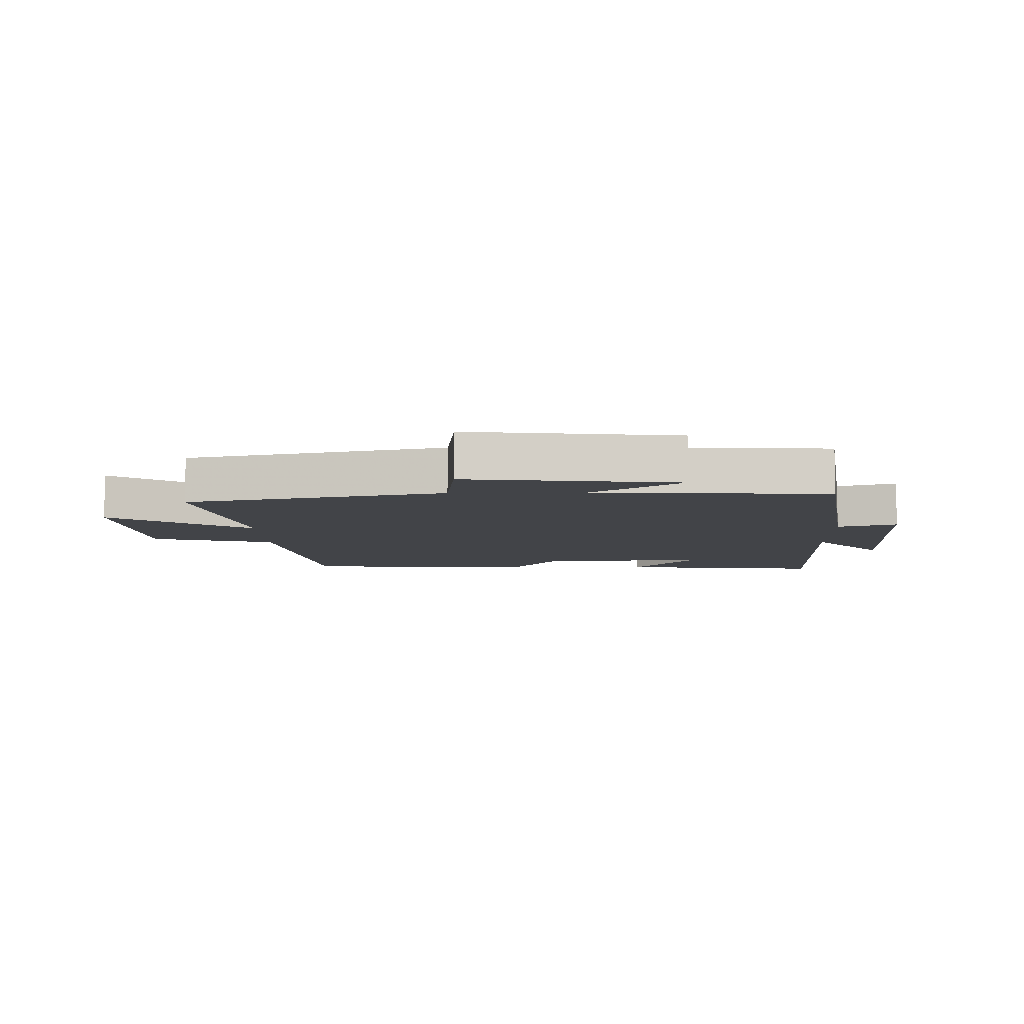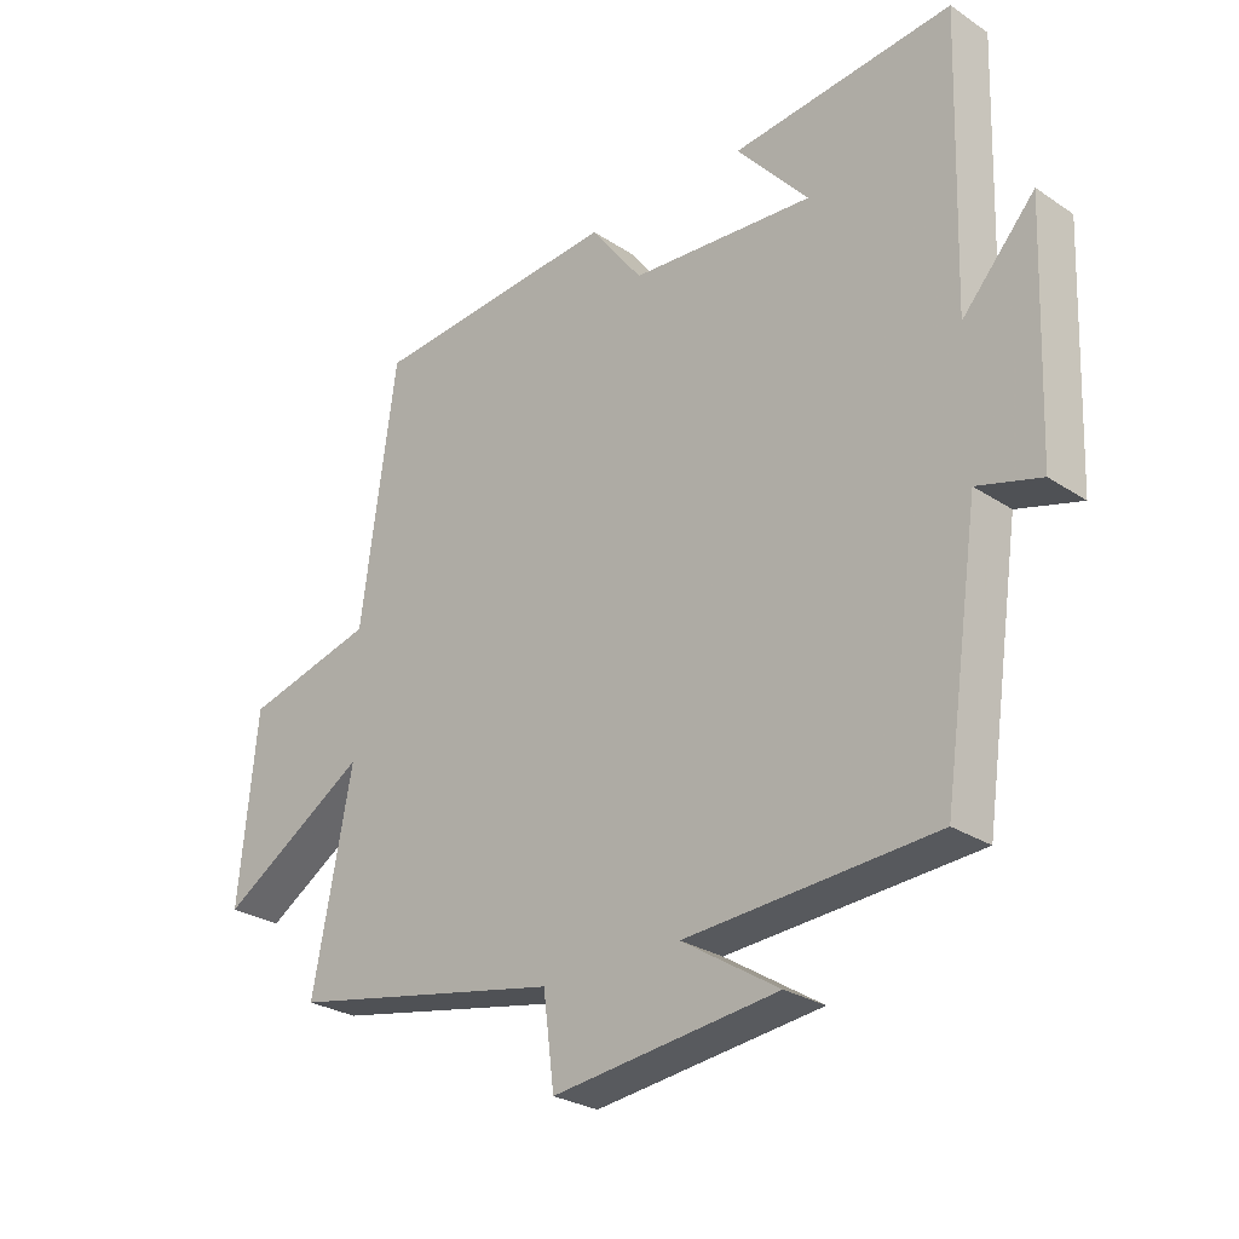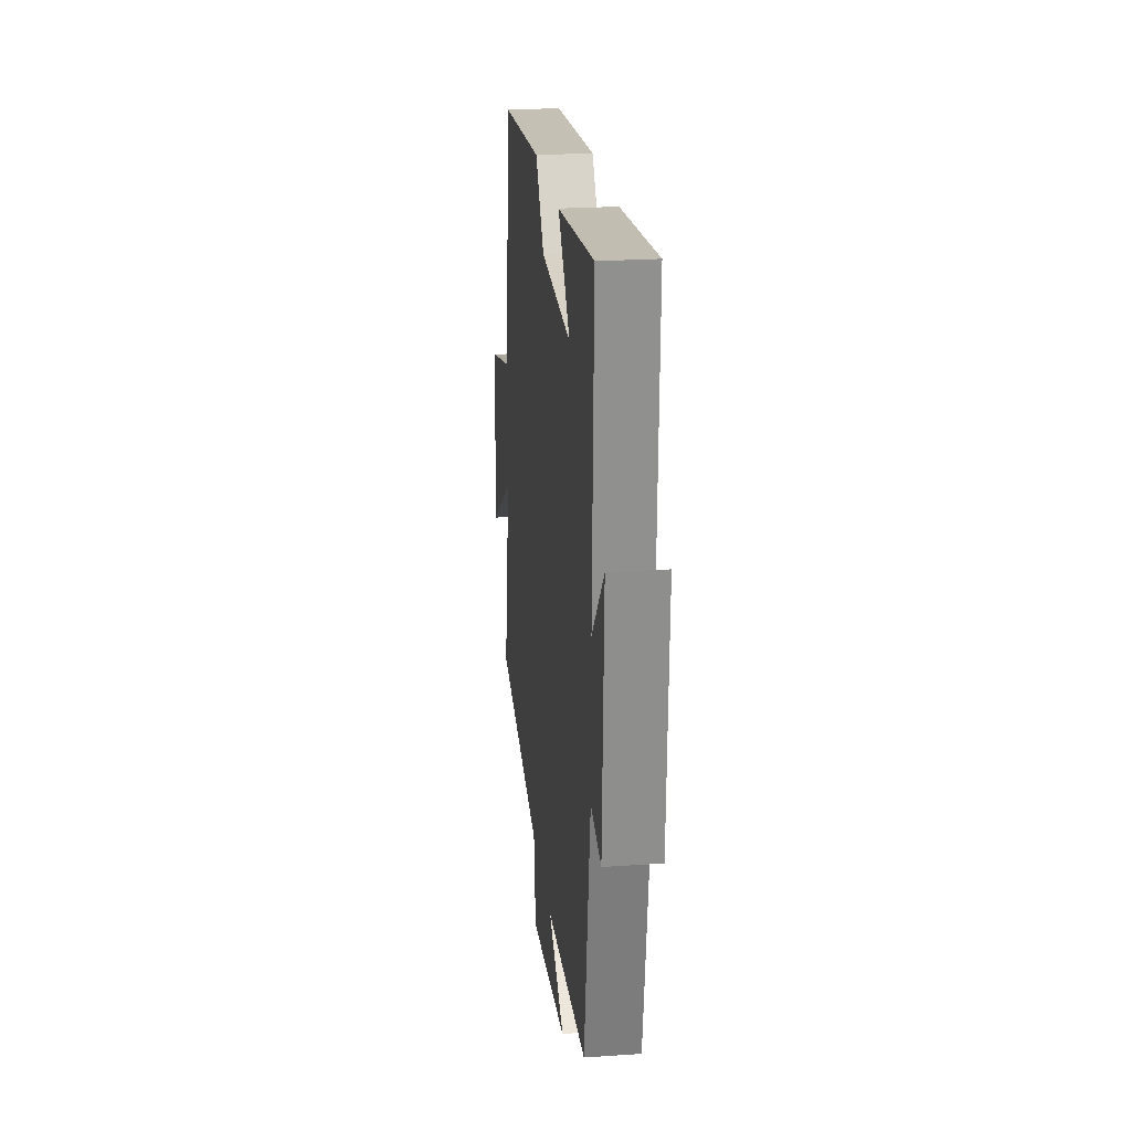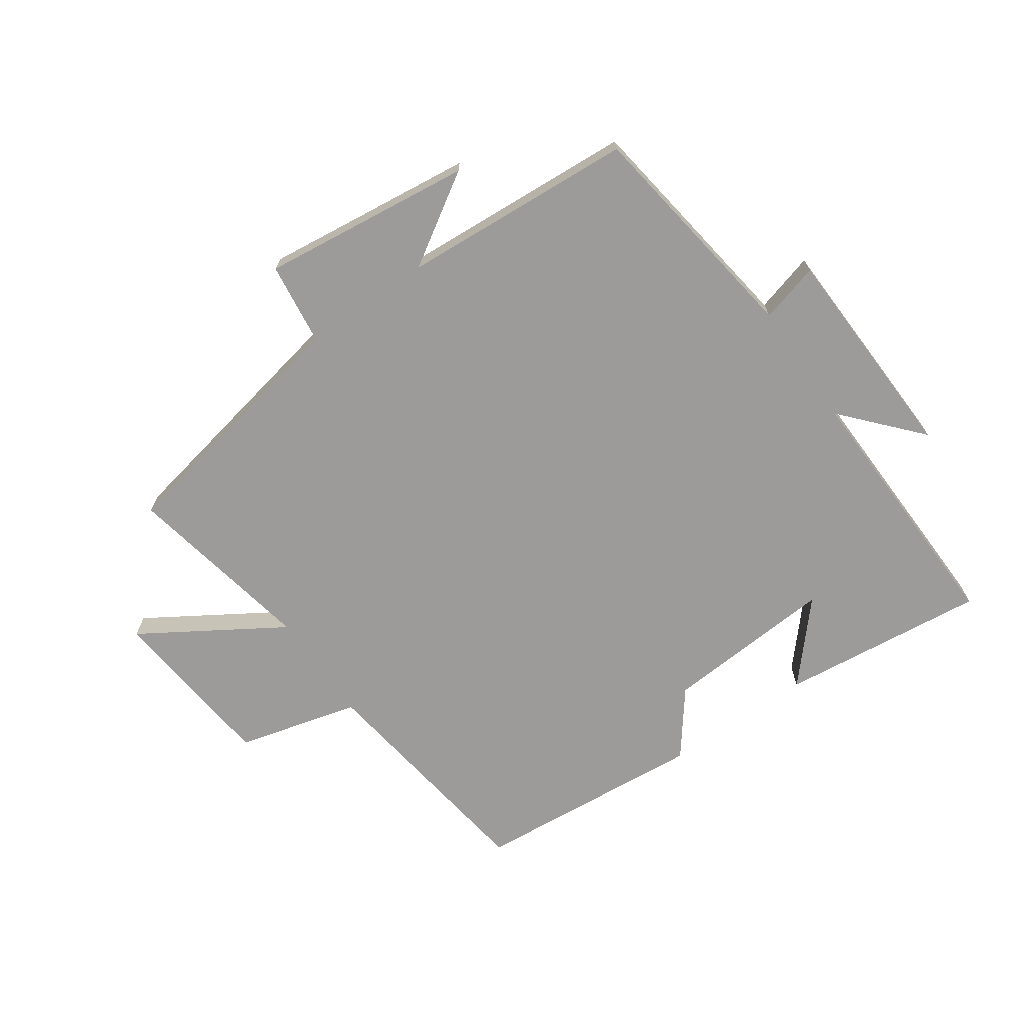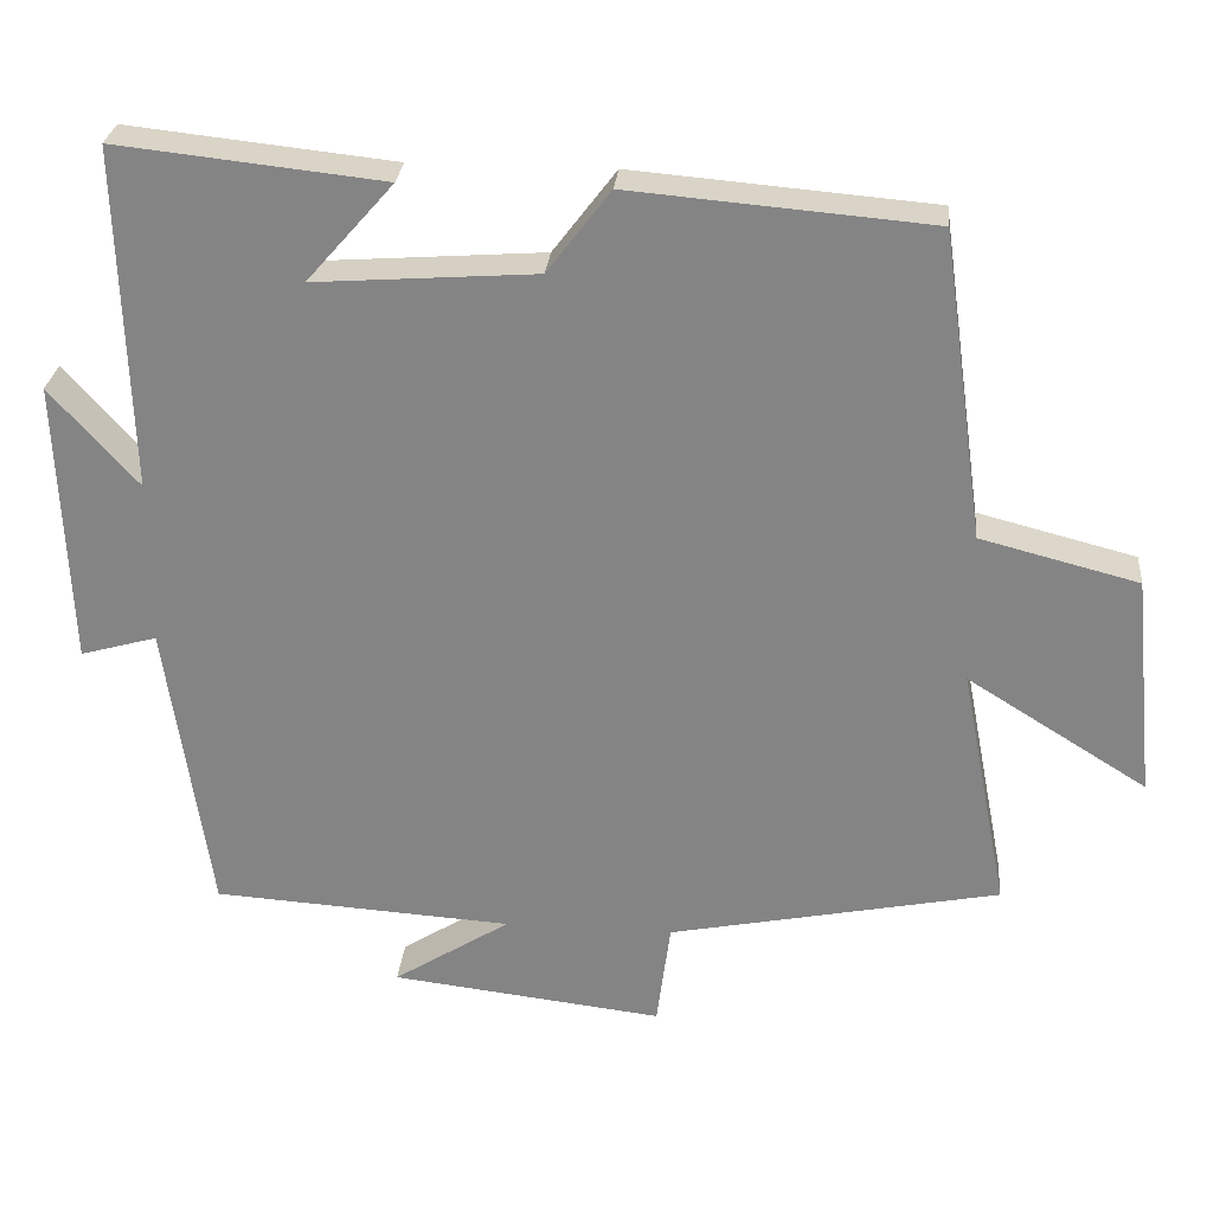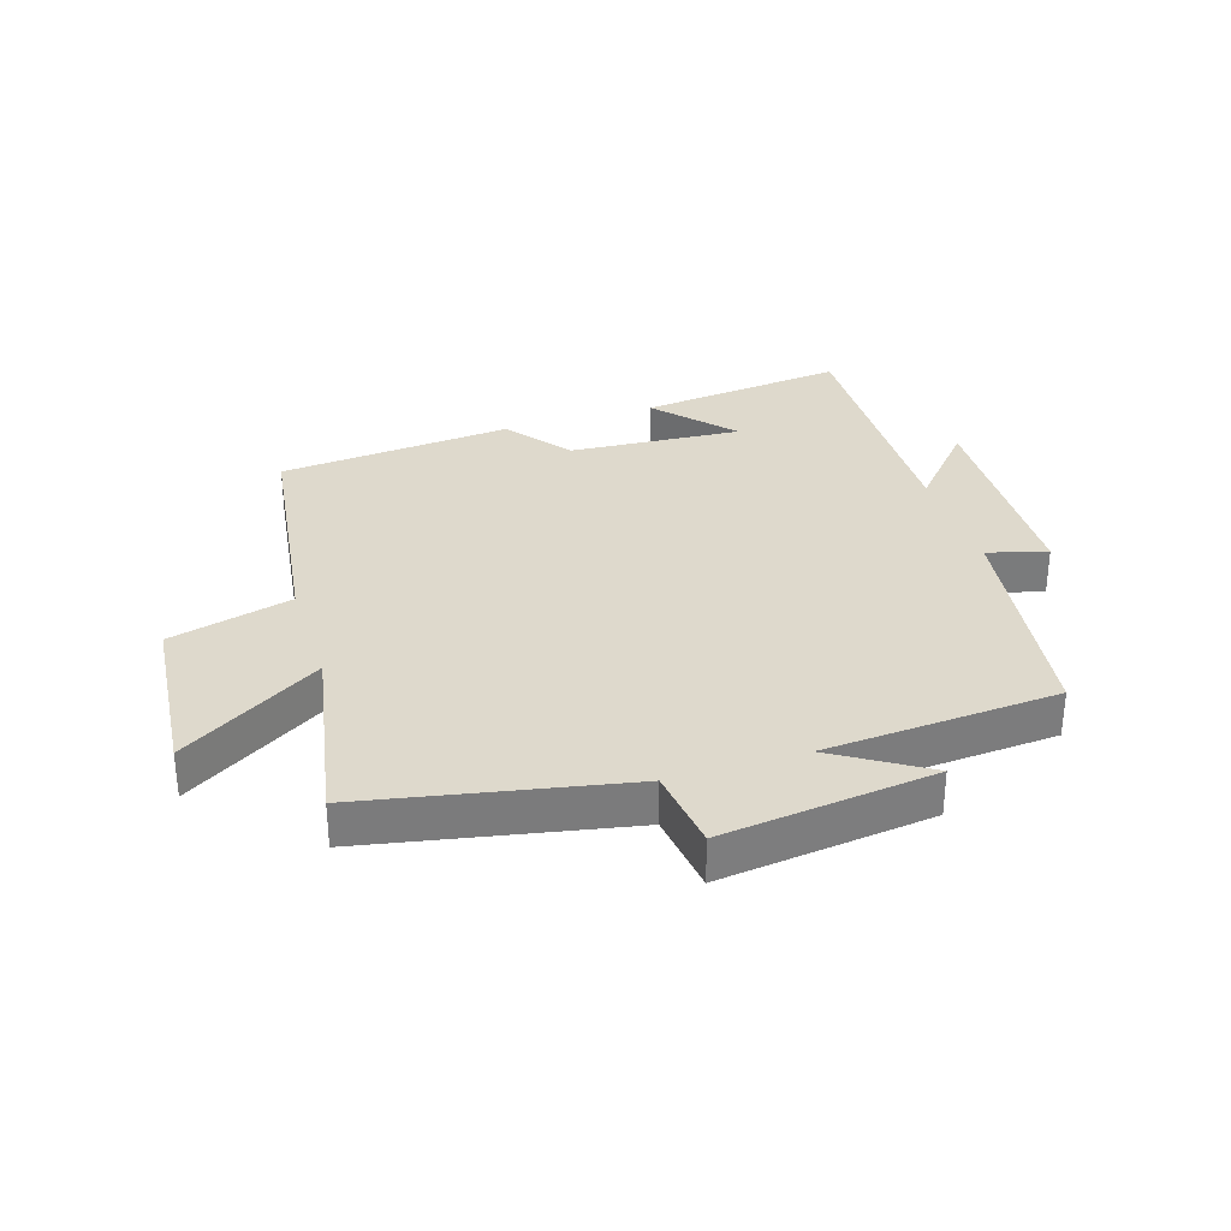
<metadata>
{"format":"obj","ext":"obj","renderer":"f3d","projection":"perspective","resolution":1024,"background":"white","views":[{"elev":-8.1,"azim":-178.5,"up":"+Y"},{"elev":-27.0,"azim":-135.7,"up":"+Z"},{"elev":23.2,"azim":-96.5,"up":"+Z"},{"elev":-69.7,"azim":-145.2,"up":"+Y"},{"elev":27.7,"azim":5.2,"up":"+Z"},{"elev":31.9,"azim":162.2,"up":"+Y"}]}
</metadata>
<code>
v 0.56 0.07 -0.417
v 0.144 0.07 -0.5
v 0.127 0.07 -0.633
v -0.215 0.07 -0.593
v -0.068 0.07 -0.5
v -0.445 0.07 -0.476
v -0.5 0.07 -0.101
v -0.596 0.07 -0.128
v -0.61 0.07 0.23
v -0.5 0.07 0.107
v -0.513 0.07 0.536
v -0.179 0.07 0.5
v -0.288 0.07 0.376
v -0.01 0.07 0.396
v 0.069 0.07 0.5
v 0.446 0.07 0.468
v 0.5 0.07 0.082
v 0.698 0.07 0.031
v 0.726 0.07 -0.249
v 0.5 0.07 -0.108
v 0.56 0 -0.417
v 0.144 0 -0.5
v 0.127 0 -0.633
v -0.215 0 -0.593
v -0.068 0 -0.5
v -0.445 0 -0.476
v -0.5 0 -0.101
v -0.596 0 -0.128
v -0.61 0 0.23
v -0.5 0 0.107
v -0.513 0 0.536
v -0.179 0 0.5
v -0.288 0 0.376
v -0.01 0 0.396
v 0.069 0 0.5
v 0.446 0 0.468
v 0.5 0 0.082
v 0.698 0 0.031
v 0.726 0 -0.249
v 0.5 0 -0.108
f 17 18 19 20
f 16 17 20
f 15 16 20
f 14 15 20
f 20 1 2
f 14 20 2
f 13 14 2
f 11 12 13
f 13 2 3
f 11 13 3
f 10 11 3
f 7 8 9 10
f 5 6 7 10
f 5 10 3
f 3 4 5
f 40 39 38 37
f 40 37 36
f 40 36 35
f 40 35 34
f 22 21 40
f 22 40 34
f 22 34 33
f 33 32 31
f 23 22 33
f 23 33 31
f 23 31 30
f 30 29 28 27
f 30 27 26 25
f 23 30 25
f 25 24 23
f 1 21 22 2
f 2 22 23 3
f 3 23 24 4
f 4 24 25 5
f 5 25 26 6
f 6 26 27 7
f 7 27 28 8
f 8 28 29 9
f 9 29 30 10
f 10 30 31 11
f 11 31 32 12
f 12 32 33 13
f 13 33 34 14
f 14 34 35 15
f 15 35 36 16
f 16 36 37 17
f 17 37 38 18
f 18 38 39 19
f 19 39 40 20
f 20 40 21 1

</code>
